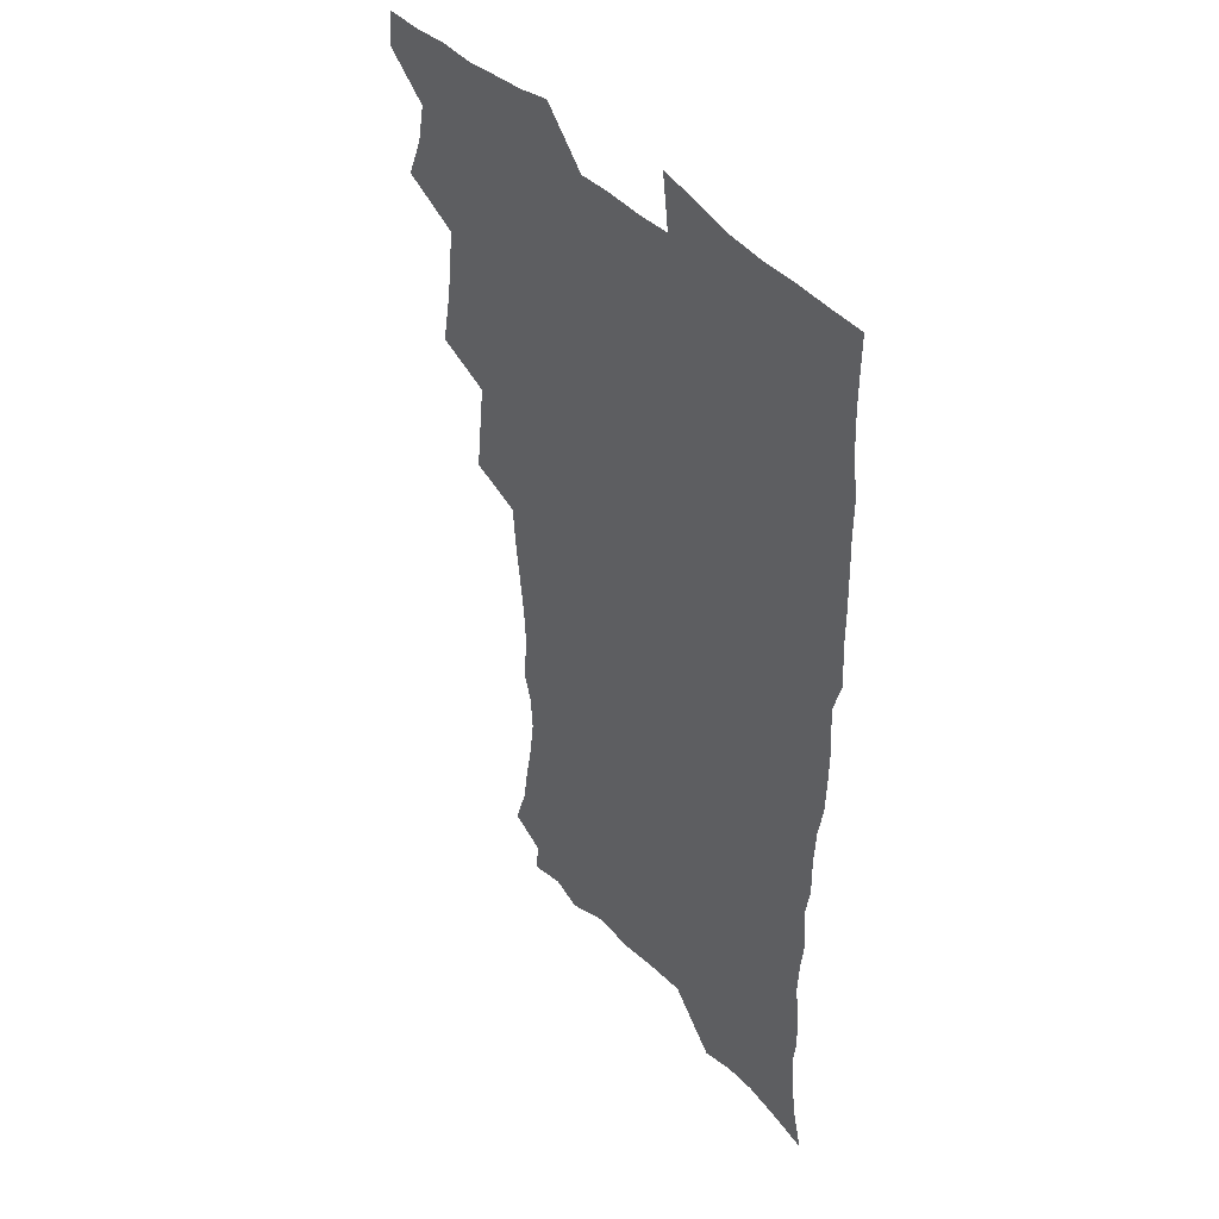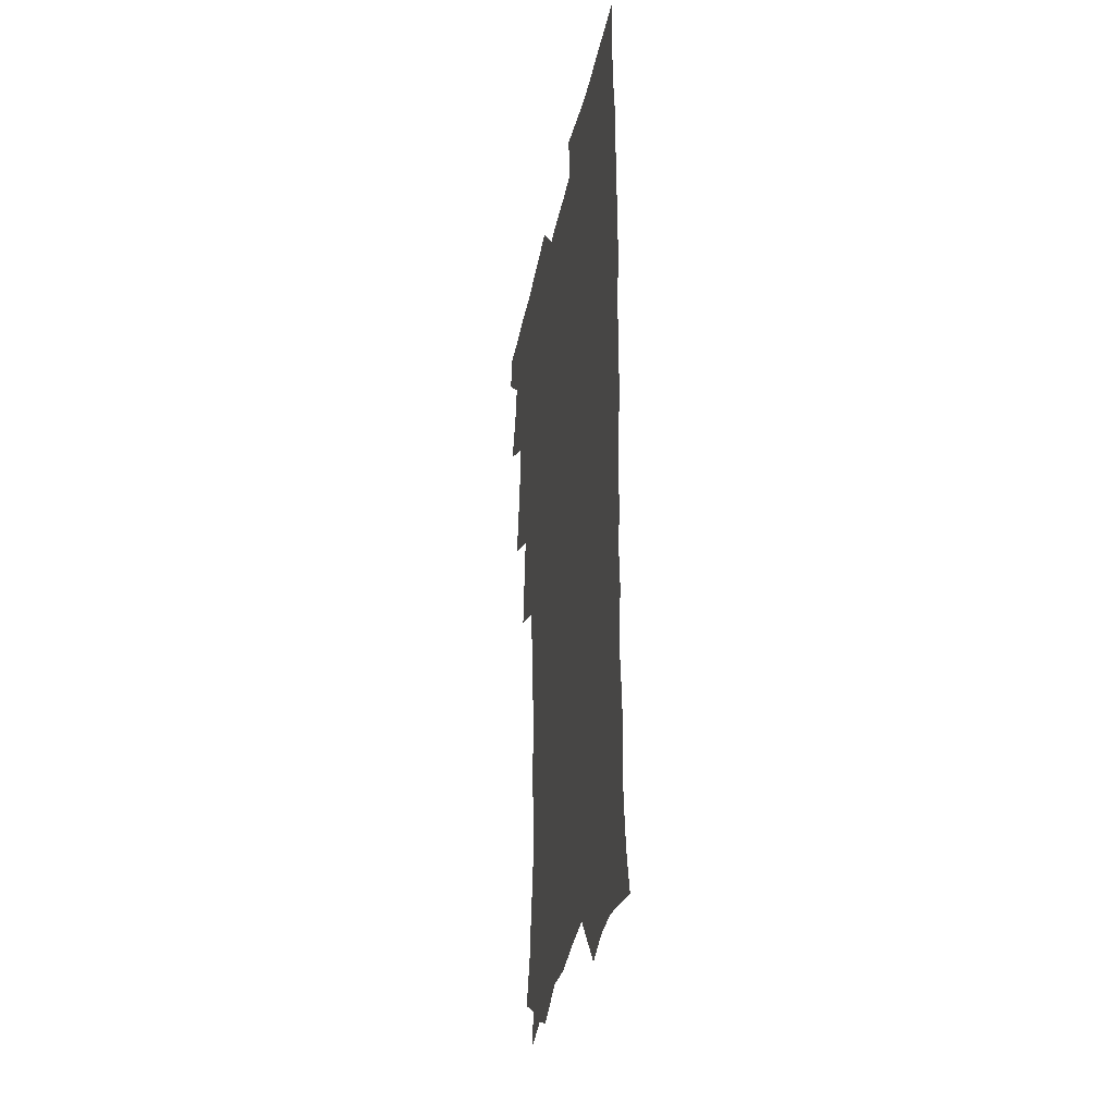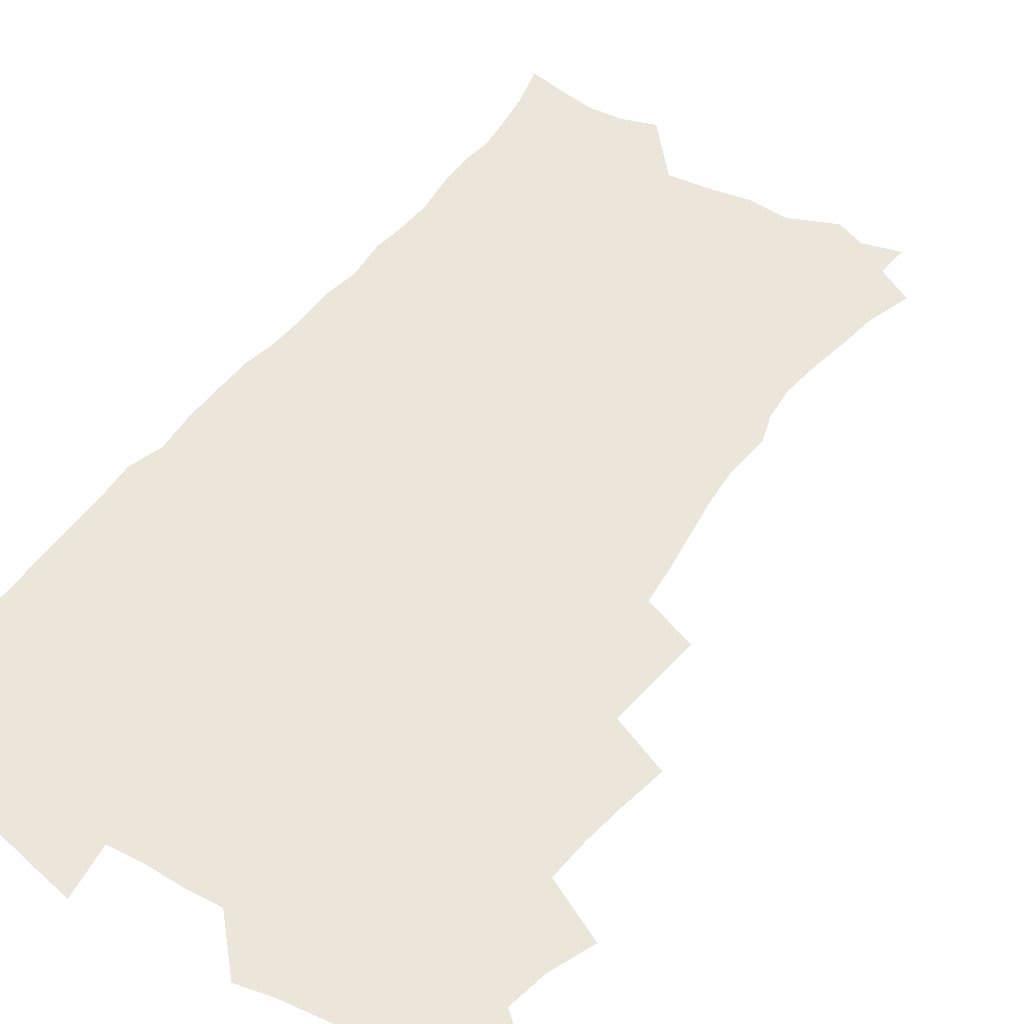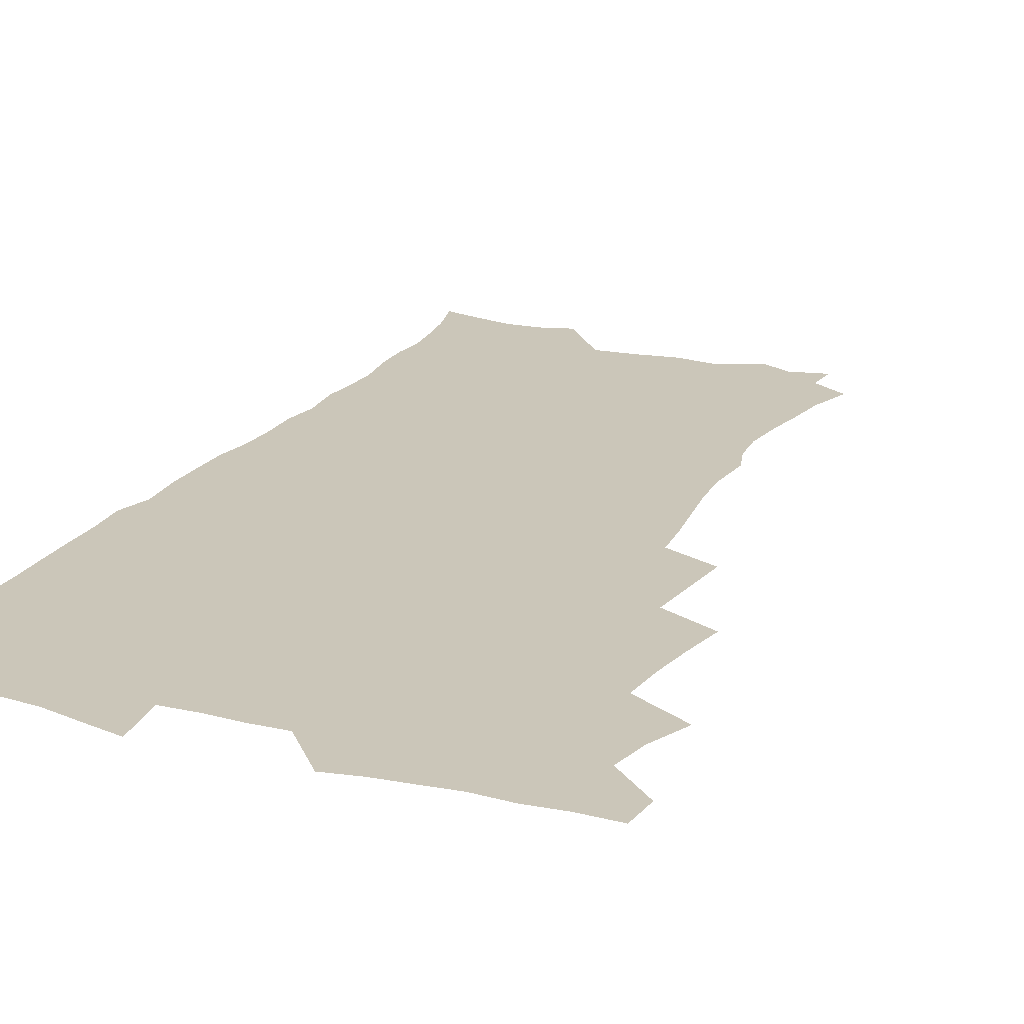
<metadata>
{"format":"obj","ext":"obj","renderer":"f3d","projection":"perspective","resolution":1024,"background":"white","views":[{"elev":42.8,"azim":51.3,"up":"+Y"},{"elev":-33.4,"azim":79.2,"up":"+Y"},{"elev":47.3,"azim":-147.2,"up":"+Z"},{"elev":20.9,"azim":-155.7,"up":"+Z"}]}
</metadata>
<code>
v 463.5 553.9 0
v 464.9 568.7 0
v 471 505.4 0
v 478.1 522.5 0
v 481.3 538.4 0
v 482.1 553.3 0
v 481 568.5 0
v 487.2 440.1 0
v 490.7 458.3 0
v 493.4 475.8 0
v 494.9 492.7 0
v 498.8 509.5 0
v 498.1 523.9 0
v 497.9 538.7 0
v 497.5 553.5 0
v 495.7 570 0
v 505.7 390.6 0
v 507.9 410.1 0
v 510.1 429.8 0
v 511.3 447 0
v 511.6 462.9 0
v 509 477.3 0
v 513.2 494.9 0
v 514.7 510.3 0
v 514.2 524.4 0
v 513.4 539.2 0
v 512.3 554.4 0
v 511.4 569.5 0
v 522.6 204.6 0
v 528.5 222.2 0
v 530.7 237 0
v 533.8 253.6 0
v 536 270.5 0
v 535 284.9 0
v 531.5 297 0
v 533.2 316.3 0
v 532.3 332.6 0
v 530.4 348.5 0
v 528.5 364.8 0
v 527.1 381.9 0
v 526.3 399 0
v 526.7 416.5 0
v 526.6 432.7 0
v 528.2 449.8 0
v 529.5 466.2 0
v 529.1 481.1 0
v 528.4 495.8 0
v 528.6 510.3 0
v 528.8 524.8 0
v 528.7 539.4 0
v 527.1 555.3 0
v 525.8 571.1 0
v 535.8 182.9 0
v 537.2 196.2 0
v 540.1 211.4 0
v 547.2 232 0
v 549.6 248.5 0
v 551 264.6 0
v 550.2 278.4 0
v 550.1 294 0
v 548.3 308 0
v 549.5 326.7 0
v 547.3 340.6 0
v 546.5 356.7 0
v 545.6 372.8 0
v 543.8 387.8 0
v 543.4 404.1 0
v 544.9 421.9 0
v 544.6 437 0
v 543.8 451.7 0
v 544.2 467 0
v 544.9 482.2 0
v 545.2 496.7 0
v 545.2 510.9 0
v 545.1 525.1 0
v 543.5 540.2 0
v 541.7 556.4 0
v 540 572.5 0
v 551.2 186.7 0
v 556.5 204.1 0
v 561 222.8 0
v 562.7 238.6 0
v 565.2 256.4 0
v 565.5 271.4 0
v 564.9 285.6 0
v 564 300.1 0
v 563.1 314.8 0
v 563.6 332.6 0
v 562.5 347.1 0
v 561.8 362.6 0
v 560 376.6 0
v 559.1 391.7 0
v 558.6 407 0
v 559.8 423.9 0
v 559.6 438.9 0
v 559.1 453.2 0
v 559.9 468.6 0
v 560.2 483.1 0
v 560.4 497.3 0
v 560.8 511.2 0
v 560.7 524.8 0
v 559 539.7 0
v 556.6 556.7 0
v 554 575.3 0
v 562.7 181.6 0
v 573.3 210.5 0
v 576.4 228.5 0
v 577.2 243.6 0
v 578.2 259.7 0
v 578 274.1 0
v 577.8 289.2 0
v 577 303.4 0
v 577 319.9 0
v 576.6 335.4 0
v 576.3 351 0
v 575.8 365.9 0
v 575.2 380.7 0
v 575 396.1 0
v 574.7 411.1 0
v 573.9 425.1 0
v 573.9 439.9 0
v 573.7 454.3 0
v 574.8 469.8 0
v 574.2 483.5 0
v 574.8 497.9 0
v 575.1 511.6 0
v 574.5 525.3 0
v 573.5 539.8 0
v 571.9 555.5 0
v 581.6 189.5 0
v 588.4 214.7 0
v 590.9 233.5 0
v 590.8 246.8 0
v 591.1 262.1 0
v 591.1 277.3 0
v 590.4 291.1 0
v 590.1 306.4 0
v 589.9 321.8 0
v 589.5 336.8 0
v 589.5 353.5 0
v 589.1 366.9 0
v 589.1 383.1 0
v 588.9 397.8 0
v 588.6 412.3 0
v 589 427.6 0
v 587.9 441 0
v 588.7 456.3 0
v 588.8 470.4 0
v 588.6 484.2 0
v 588.6 498.1 0
v 588.8 511.8 0
v 588.4 525.8 0
v 587.6 540.7 0
v 586.4 556.1 0
v 597.4 187.8 0
v 602.2 215.1 0
v 603.3 232.4 0
v 603.3 246.6 0
v 603.6 263.2 0
v 603.7 279.1 0
v 603.5 293.9 0
v 603.3 309.3 0
v 603.1 324.7 0
v 602.7 338.8 0
v 602.4 352.1 0
v 602.3 368.3 0
v 602.5 383.8 0
v 602.4 398.9 0
v 602.3 412.9 0
v 602.4 428.6 0
v 602.1 442 0
v 602.7 457.2 0
v 602.6 470.7 0
v 602.4 484.4 0
v 602.3 497.9 0
v 602.8 511.9 0
v 602.7 525.9 0
v 602.5 540.1 0
v 601.5 555.6 0
v 614.7 190.6 0
v 616 213.7 0
v 616.4 233.4 0
v 616.4 248.7 0
v 616.3 263.8 0
v 616.3 280.3 0
v 616.1 294.1 0
v 615.9 309.5 0
v 615.8 324.4 0
v 615.6 339.6 0
v 615.4 353.8 0
v 615.4 369.4 0
v 616 382.6 0
v 615.8 398.2 0
v 615.9 412.5 0
v 615.8 428.3 0
v 615.9 442.8 0
v 616.1 457.1 0
v 616.3 470.9 0
v 616.7 484.7 0
v 617.1 498.5 0
v 616.8 512.2 0
v 616.9 525.9 0
v 616.9 539.8 0
v 616.1 556.3 0
v 613.2 578.3 0
v 631.5 192 0
v 630 214.9 0
v 629.4 232.5 0
v 629 249.5 0
v 628.9 263.9 0
v 628.7 280.4 0
v 628.6 294.7 0
v 628.5 310.1 0
v 628.6 324.6 0
v 628.5 340.3 0
v 628.4 355 0
v 629 367.3 0
v 629.1 384.5 0
v 629.1 399.1 0
v 629.4 412.6 0
v 629.4 427.9 0
v 629.5 442.3 0
v 629.5 457 0
v 630 470.4 0
v 630.9 483.7 0
v 630.7 498.7 0
v 630.9 512.1 0
v 631.1 525.8 0
v 631 540.2 0
v 631 554.7 0
v 628.9 574.8 0
v 650.9 168.7 0
v 645.7 193.8 0
v 643.8 213.4 0
v 642.6 231.4 0
v 642.1 247.2 0
v 641.4 264.9 0
v 641.1 280.1 0
v 641.2 294.4 0
v 641.8 307.4 0
v 641 326.1 0
v 641.5 339 0
v 641.3 354.7 0
v 641.9 368.5 0
v 642.3 382.9 0
v 642.2 397.7 0
v 643.4 410.8 0
v 642.8 427.6 0
v 643.4 441.2 0
v 643.5 455.7 0
v 644 469.6 0
v 644.5 483.6 0
v 644.7 498.1 0
v 645.2 511.9 0
v 645.2 525.9 0
v 645.4 540.3 0
v 645.4 554.8 0
v 645.1 571.1 0
v 664.4 172.9 0
v 660.4 192.2 0
v 657.6 211.7 0
v 655.7 229.9 0
v 655.1 245.5 0
v 654.2 262.6 0
v 654.2 277.3 0
v 653.5 293.5 0
v 654.6 306.5 0
v 654.1 323.1 0
v 654.2 338 0
v 654.6 352.6 0
v 655.6 366.1 0
v 655.6 381.5 0
v 657.4 394.6 0
v 656.6 411.3 0
v 656.7 425.9 0
v 657.4 439.9 0
v 657.8 454.1 0
v 657.9 468.7 0
v 658.7 482.4 0
v 657.9 498.6 0
v 659 511.7 0
v 659.6 525.7 0
v 659.9 539.9 0
v 660.1 554.9 0
v 660.5 569.8 0
v 678.1 173.7 0
v 674.6 190.9 0
v 672.2 208 0
v 670.2 225.3 0
v 668.7 242.4 0
v 669.1 256.7 0
v 667.9 273.5 0
v 667.8 288.7 0
v 668 303.5 0
v 667.6 319.4 0
v 669.9 332 0
v 668.6 349.2 0
v 668.7 364.5 0
v 669.8 378.4 0
v 671.2 392.4 0
v 671.1 408.2 0
v 672.4 422.4 0
v 672 437.8 0
v 671.9 452.8 0
v 672.5 467.2 0
v 672.9 481.8 0
v 672.4 496.8 0
v 674.5 510.6 0
v 673.9 525.7 0
v 674 539.4 0
v 675.1 554.6 0
v 675.5 569.9 0
v 693 170.9 0
v 690.3 186.5 0
v 686.2 205.3 0
v 684.3 221.6 0
v 684.1 236.3 0
v 682.8 252.4 0
v 682.7 267.4 0
v 683.2 282 0
v 682.5 298.3 0
v 681.7 314.7 0
v 683.2 328.6 0
v 684.2 343.3 0
v 683.9 359.1 0
v 686.9 372.4 0
v 685.7 389.3 0
v 687.2 403.7 0
v 687.4 419.3 0
v 686.7 435.4 0
v 686.6 450.5 0
v 688.3 464.6 0
v 688.9 479.5 0
v 690.2 494.2 0
v 689 510.2 0
v 689.6 524.7 0
v 689.9 539.4 0
v 689.8 554.1 0
v 690.5 569.2 0
v 708.4 167.2 0
v 704.1 184.4 0
v 702.1 199.5 0
v 700.7 214.4 0
v 702.2 226.8 0
v 701.8 241.5 0
v 699.9 258.3 0
v 700.6 272.5 0
v 702.2 286.4 0
v 700.7 303.8 0
v 703 317.6 0
v 702.8 333.9 0
v 703.7 349.3 0
v 706.2 363.5 0
v 706.7 379.5 0
v 706.9 395.6 0
v 705.6 412.9 0
v 709.7 426.9 0
v 708.7 443.5 0
v 708.7 459.2 0
v 708.4 475 0
v 707.9 490.9 0
v 708.1 506.6 0
v 706 523.4 0
v 705.3 539.1 0
v 705.4 554 0
v 705.6 568.9 0
v 706 586 0
f 5 6 1
f 1 6 2
f 6 7 2
f 11 12 3
f 3 12 4
f 12 13 4
f 4 13 5
f 13 14 5
f 5 14 6
f 14 15 6
f 6 15 7
f 15 16 7
f 19 20 8
f 8 20 9
f 20 21 9
f 9 21 10
f 21 22 10
f 10 22 11
f 22 23 11
f 11 23 12
f 23 24 12
f 12 24 13
f 24 25 13
f 13 25 14
f 25 26 14
f 14 26 15
f 26 27 15
f 15 27 16
f 27 28 16
f 40 41 17
f 17 41 18
f 41 42 18
f 18 42 19
f 42 43 19
f 19 43 20
f 43 44 20
f 20 44 21
f 44 45 21
f 21 45 22
f 45 46 22
f 22 46 23
f 46 47 23
f 23 47 24
f 47 48 24
f 24 48 25
f 48 49 25
f 25 49 26
f 49 50 26
f 26 50 27
f 50 51 27
f 27 51 28
f 51 52 28
f 54 55 29
f 29 55 30
f 55 56 30
f 30 56 31
f 56 57 31
f 31 57 32
f 57 58 32
f 32 58 33
f 58 59 33
f 33 59 34
f 59 60 34
f 34 60 35
f 60 61 35
f 35 61 36
f 61 62 36
f 36 62 37
f 62 63 37
f 37 63 38
f 63 64 38
f 38 64 39
f 64 65 39
f 39 65 40
f 65 66 40
f 40 66 41
f 66 67 41
f 41 67 42
f 67 68 42
f 42 68 43
f 68 69 43
f 43 69 44
f 69 70 44
f 44 70 45
f 70 71 45
f 45 71 46
f 71 72 46
f 46 72 47
f 72 73 47
f 47 73 48
f 73 74 48
f 48 74 49
f 74 75 49
f 49 75 50
f 75 76 50
f 50 76 51
f 76 77 51
f 51 77 52
f 77 78 52
f 53 79 54
f 79 80 54
f 54 80 55
f 80 81 55
f 55 81 56
f 81 82 56
f 56 82 57
f 82 83 57
f 57 83 58
f 83 84 58
f 58 84 59
f 84 85 59
f 59 85 60
f 85 86 60
f 60 86 61
f 86 87 61
f 61 87 62
f 87 88 62
f 62 88 63
f 88 89 63
f 63 89 64
f 89 90 64
f 64 90 65
f 90 91 65
f 65 91 66
f 91 92 66
f 66 92 67
f 92 93 67
f 67 93 68
f 93 94 68
f 68 94 69
f 94 95 69
f 69 95 70
f 95 96 70
f 70 96 71
f 96 97 71
f 71 97 72
f 97 98 72
f 72 98 73
f 98 99 73
f 73 99 74
f 99 100 74
f 74 100 75
f 100 101 75
f 75 101 76
f 101 102 76
f 76 102 77
f 102 103 77
f 77 103 78
f 103 104 78
f 79 105 80
f 105 106 80
f 80 106 81
f 106 107 81
f 81 107 82
f 107 108 82
f 82 108 83
f 108 109 83
f 83 109 84
f 109 110 84
f 84 110 85
f 110 111 85
f 85 111 86
f 111 112 86
f 86 112 87
f 112 113 87
f 87 113 88
f 113 114 88
f 88 114 89
f 114 115 89
f 89 115 90
f 115 116 90
f 90 116 91
f 116 117 91
f 91 117 92
f 117 118 92
f 92 118 93
f 118 119 93
f 93 119 94
f 119 120 94
f 94 120 95
f 120 121 95
f 95 121 96
f 121 122 96
f 96 122 97
f 122 123 97
f 97 123 98
f 123 124 98
f 98 124 99
f 124 125 99
f 99 125 100
f 125 126 100
f 100 126 101
f 126 127 101
f 101 127 102
f 127 128 102
f 102 128 103
f 128 129 103
f 103 129 104
f 105 130 106
f 130 131 106
f 106 131 107
f 131 132 107
f 107 132 108
f 132 133 108
f 108 133 109
f 133 134 109
f 109 134 110
f 134 135 110
f 110 135 111
f 135 136 111
f 111 136 112
f 136 137 112
f 112 137 113
f 137 138 113
f 113 138 114
f 138 139 114
f 114 139 115
f 139 140 115
f 115 140 116
f 140 141 116
f 116 141 117
f 141 142 117
f 117 142 118
f 142 143 118
f 118 143 119
f 143 144 119
f 119 144 120
f 144 145 120
f 120 145 121
f 145 146 121
f 121 146 122
f 146 147 122
f 122 147 123
f 147 148 123
f 123 148 124
f 148 149 124
f 124 149 125
f 149 150 125
f 125 150 126
f 150 151 126
f 126 151 127
f 151 152 127
f 127 152 128
f 152 153 128
f 128 153 129
f 153 154 129
f 130 155 131
f 155 156 131
f 131 156 132
f 156 157 132
f 132 157 133
f 157 158 133
f 133 158 134
f 158 159 134
f 134 159 135
f 159 160 135
f 135 160 136
f 160 161 136
f 136 161 137
f 161 162 137
f 137 162 138
f 162 163 138
f 138 163 139
f 163 164 139
f 139 164 140
f 164 165 140
f 140 165 141
f 165 166 141
f 141 166 142
f 166 167 142
f 142 167 143
f 167 168 143
f 143 168 144
f 168 169 144
f 144 169 145
f 169 170 145
f 145 170 146
f 170 171 146
f 146 171 147
f 171 172 147
f 147 172 148
f 172 173 148
f 148 173 149
f 173 174 149
f 149 174 150
f 174 175 150
f 150 175 151
f 175 176 151
f 151 176 152
f 176 177 152
f 152 177 153
f 177 178 153
f 153 178 154
f 178 179 154
f 155 180 156
f 180 181 156
f 156 181 157
f 181 182 157
f 157 182 158
f 182 183 158
f 158 183 159
f 183 184 159
f 159 184 160
f 184 185 160
f 160 185 161
f 185 186 161
f 161 186 162
f 186 187 162
f 162 187 163
f 187 188 163
f 163 188 164
f 188 189 164
f 164 189 165
f 189 190 165
f 165 190 166
f 190 191 166
f 166 191 167
f 191 192 167
f 167 192 168
f 192 193 168
f 168 193 169
f 193 194 169
f 169 194 170
f 194 195 170
f 170 195 171
f 195 196 171
f 171 196 172
f 196 197 172
f 172 197 173
f 197 198 173
f 173 198 174
f 198 199 174
f 174 199 175
f 199 200 175
f 175 200 176
f 200 201 176
f 176 201 177
f 201 202 177
f 177 202 178
f 202 203 178
f 178 203 179
f 203 204 179
f 180 206 181
f 206 207 181
f 181 207 182
f 207 208 182
f 182 208 183
f 208 209 183
f 183 209 184
f 209 210 184
f 184 210 185
f 210 211 185
f 185 211 186
f 211 212 186
f 186 212 187
f 212 213 187
f 187 213 188
f 213 214 188
f 188 214 189
f 214 215 189
f 189 215 190
f 215 216 190
f 190 216 191
f 216 217 191
f 191 217 192
f 217 218 192
f 192 218 193
f 218 219 193
f 193 219 194
f 219 220 194
f 194 220 195
f 220 221 195
f 195 221 196
f 221 222 196
f 196 222 197
f 222 223 197
f 197 223 198
f 223 224 198
f 198 224 199
f 224 225 199
f 199 225 200
f 225 226 200
f 200 226 201
f 226 227 201
f 201 227 202
f 227 228 202
f 202 228 203
f 228 229 203
f 203 229 204
f 229 230 204
f 204 230 205
f 230 231 205
f 232 233 206
f 206 233 207
f 233 234 207
f 207 234 208
f 234 235 208
f 208 235 209
f 235 236 209
f 209 236 210
f 236 237 210
f 210 237 211
f 237 238 211
f 211 238 212
f 238 239 212
f 212 239 213
f 239 240 213
f 213 240 214
f 240 241 214
f 214 241 215
f 241 242 215
f 215 242 216
f 242 243 216
f 216 243 217
f 243 244 217
f 217 244 218
f 244 245 218
f 218 245 219
f 245 246 219
f 219 246 220
f 246 247 220
f 220 247 221
f 247 248 221
f 221 248 222
f 248 249 222
f 222 249 223
f 249 250 223
f 223 250 224
f 250 251 224
f 224 251 225
f 251 252 225
f 225 252 226
f 252 253 226
f 226 253 227
f 253 254 227
f 227 254 228
f 254 255 228
f 228 255 229
f 255 256 229
f 229 256 230
f 256 257 230
f 230 257 231
f 257 258 231
f 232 259 233
f 259 260 233
f 233 260 234
f 260 261 234
f 234 261 235
f 261 262 235
f 235 262 236
f 262 263 236
f 236 263 237
f 263 264 237
f 237 264 238
f 264 265 238
f 238 265 239
f 265 266 239
f 239 266 240
f 266 267 240
f 240 267 241
f 267 268 241
f 241 268 242
f 268 269 242
f 242 269 243
f 269 270 243
f 243 270 244
f 270 271 244
f 244 271 245
f 271 272 245
f 245 272 246
f 272 273 246
f 246 273 247
f 273 274 247
f 247 274 248
f 274 275 248
f 248 275 249
f 275 276 249
f 249 276 250
f 276 277 250
f 250 277 251
f 277 278 251
f 251 278 252
f 278 279 252
f 252 279 253
f 279 280 253
f 253 280 254
f 280 281 254
f 254 281 255
f 281 282 255
f 255 282 256
f 282 283 256
f 256 283 257
f 283 284 257
f 257 284 258
f 284 285 258
f 259 286 260
f 286 287 260
f 260 287 261
f 287 288 261
f 261 288 262
f 288 289 262
f 262 289 263
f 289 290 263
f 263 290 264
f 290 291 264
f 264 291 265
f 291 292 265
f 265 292 266
f 292 293 266
f 266 293 267
f 293 294 267
f 267 294 268
f 294 295 268
f 268 295 269
f 295 296 269
f 269 296 270
f 296 297 270
f 270 297 271
f 297 298 271
f 271 298 272
f 298 299 272
f 272 299 273
f 299 300 273
f 273 300 274
f 300 301 274
f 274 301 275
f 301 302 275
f 275 302 276
f 302 303 276
f 276 303 277
f 303 304 277
f 277 304 278
f 304 305 278
f 278 305 279
f 305 306 279
f 279 306 280
f 306 307 280
f 280 307 281
f 307 308 281
f 281 308 282
f 308 309 282
f 282 309 283
f 309 310 283
f 283 310 284
f 310 311 284
f 284 311 285
f 311 312 285
f 286 313 287
f 313 314 287
f 287 314 288
f 314 315 288
f 288 315 289
f 315 316 289
f 289 316 290
f 316 317 290
f 290 317 291
f 317 318 291
f 291 318 292
f 318 319 292
f 292 319 293
f 319 320 293
f 293 320 294
f 320 321 294
f 294 321 295
f 321 322 295
f 295 322 296
f 322 323 296
f 296 323 297
f 323 324 297
f 297 324 298
f 324 325 298
f 298 325 299
f 325 326 299
f 299 326 300
f 326 327 300
f 300 327 301
f 327 328 301
f 301 328 302
f 328 329 302
f 302 329 303
f 329 330 303
f 303 330 304
f 330 331 304
f 304 331 305
f 331 332 305
f 305 332 306
f 332 333 306
f 306 333 307
f 333 334 307
f 307 334 308
f 334 335 308
f 308 335 309
f 335 336 309
f 309 336 310
f 336 337 310
f 310 337 311
f 337 338 311
f 311 338 312
f 338 339 312
f 313 340 314
f 340 341 314
f 314 341 315
f 341 342 315
f 315 342 316
f 342 343 316
f 316 343 317
f 343 344 317
f 317 344 318
f 344 345 318
f 318 345 319
f 345 346 319
f 319 346 320
f 346 347 320
f 320 347 321
f 347 348 321
f 321 348 322
f 348 349 322
f 322 349 323
f 349 350 323
f 323 350 324
f 350 351 324
f 324 351 325
f 351 352 325
f 325 352 326
f 352 353 326
f 326 353 327
f 353 354 327
f 327 354 328
f 354 355 328
f 328 355 329
f 355 356 329
f 329 356 330
f 356 357 330
f 330 357 331
f 357 358 331
f 331 358 332
f 358 359 332
f 332 359 333
f 359 360 333
f 333 360 334
f 360 361 334
f 334 361 335
f 361 362 335
f 335 362 336
f 362 363 336
f 336 363 337
f 363 364 337
f 337 364 338
f 364 365 338
f 338 365 339
f 365 366 339

</code>
